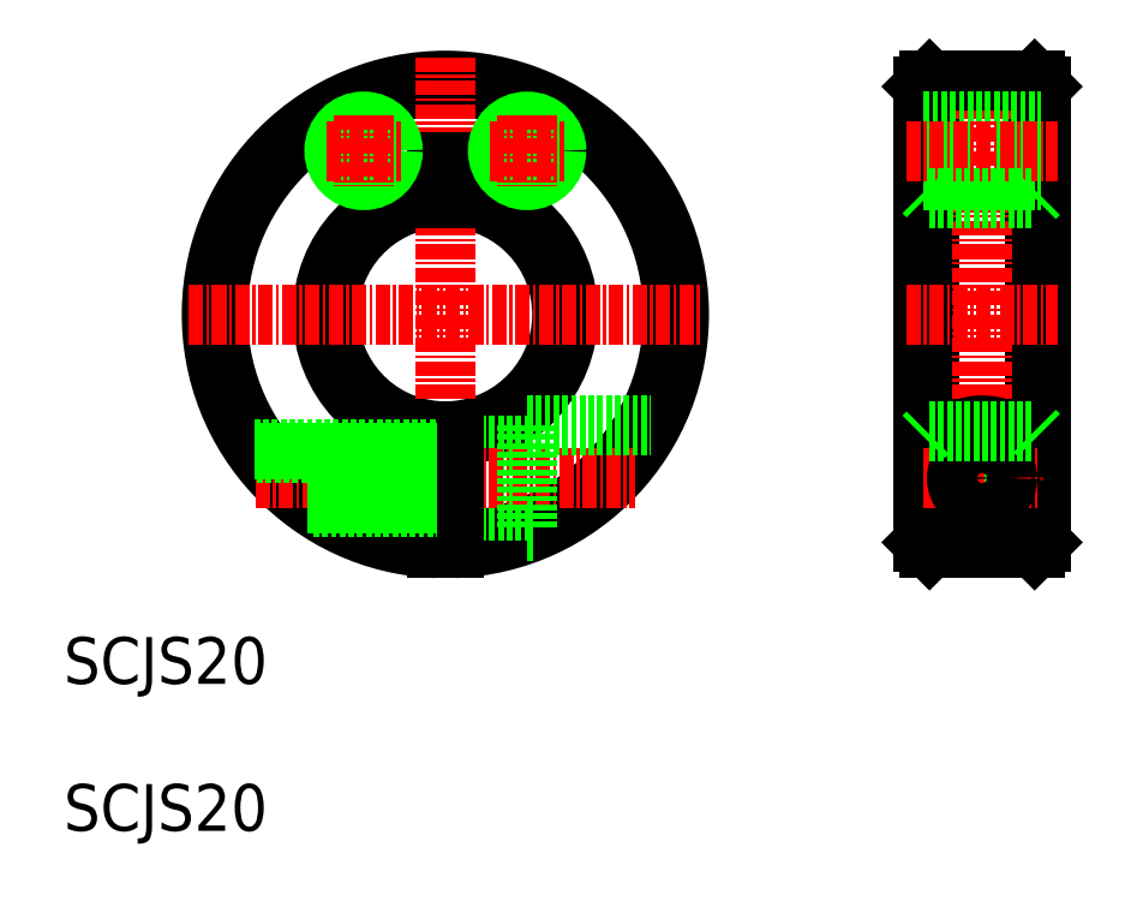
<metadata>
{"format":"dxf","ext":"dxf","renderer":"ezdxf+matplotlib","layout":"modelspace","background":"white","min_lineweight":24,"dpi":150}
</metadata>
<code>
0
SECTION
2
ENTITIES
0
ARC
8
0
10
163.2
20
297.3
30
0
40
19.5
50
272.2
51
267.8
0
ARC
8
0
10
163.2
20
297.3
30
0
40
20
50
272.1
51
267.9
0
ARC
8
0
10
163.2
20
297.3
30
0
40
10
50
94.3
51
265.7
0
ARC
8
0
10
163.2
20
297.3
30
0
40
10.5
50
94.1
51
265.9
0
ARC
8
0
10
163.2
20
297.3
30
0
40
10.5
50
274.1
51
85.9
0
ARC
8
0
10
163.2
20
297.3
30
0
40
10
50
274.3
51
85.7
0
LINE
8
CENTER
10
163.2
20
319.3
30
0
11
163.2
21
275.3
31
0
0
TEXT
8
0
10
130.6
20
265.7
30
0
40
4
1
SCJS20
0
LINE
8
0
10
164
20
280.5
30
0
11
170.2
21
280.5
31
0
0
LINE
8
0
10
164
20
286
30
0
11
170.2
21
286
31
0
0
LINE
8
CENTER
10
141.2
20
297.3
30
0
11
185.2
21
297.3
31
0
0
LINE
8
CENTER
10
147
20
283.3
30
0
11
179.5
21
283.3
31
0
0
LINE
8
0
10
162.5
20
287.3
30
0
11
162.5
21
277.3
31
0
0
LINE
8
0
10
164
20
287.3
30
0
11
164
21
277.3
31
0
0
LINE
8
0
10
151.9
20
280.8
30
0
11
162.5
21
280.8
31
0
0
LINE
8
0
10
146.9
20
285.8
30
0
11
162.5
21
285.8
31
0
0
LINE
8
0
10
170.2
20
287.8
30
0
11
170.2
21
278.8
31
0
0
LINE
8
0
10
170.2
20
278.8
30
0
11
170.8
21
278.8
31
0
0
LINE
8
0
10
170.2
20
287.8
30
0
11
180.8
21
287.8
31
0
0
LINE
8
0
10
162.5
20
310.3
30
0
11
164
21
310.3
31
0
0
LINE
8
0
10
162.5
20
310.3
30
0
11
162.5
21
307.3
31
0
0
LINE
8
0
10
164
20
310.3
30
0
11
164
21
307.3
31
0
0
LINE
8
0
10
213.7
20
317.3
30
0
11
213.7
21
277.3
31
0
0
LINE
8
0
10
204.7
20
317.3
30
0
11
204.7
21
277.3
31
0
0
LINE
8
0
10
204.2
20
316.8
30
0
11
204.2
21
277.8
31
0
0
LINE
8
0
10
214.2
20
316.8
30
0
11
214.2
21
277.8
31
0
0
LINE
8
CENTER
10
209.2
20
319.3
30
0
11
209.2
21
275.3
31
0
0
LINE
8
CENTER
10
202.7
20
297.3
30
0
11
215.7
21
297.3
31
0
0
CIRCLE
8
0
10
209.2
20
283.3
30
0
40
2.75
0
CIRCLE
8
0
10
209.2
20
283.3
30
0
40
2.5
0
CIRCLE
8
0
10
209.2
20
283.3
30
0
40
4.5
0
LINE
8
0
10
204.7
20
277.3
30
0
11
213.7
21
277.3
31
0
0
LINE
8
0
10
204.2
20
277.8
30
0
11
204.7
21
277.3
31
0
0
LINE
8
0
10
213.7
20
277.3
30
0
11
214.2
21
277.8
31
0
0
LINE
8
CENTER
10
204.2
20
283.3
30
0
11
214.2
21
283.3
31
0
0
LINE
8
0
10
213.7
20
297.3
30
0
11
213.7
21
297.3
31
0
0
LINE
8
0
10
204.7
20
317.3
30
0
11
213.7
21
317.3
31
0
0
LINE
8
0
10
204.2
20
316.8
30
0
11
204.7
21
317.3
31
0
0
LINE
8
0
10
213.7
20
317.3
30
0
11
214.2
21
316.8
31
0
0
CIRCLE
8
0
10
170.2
20
311.3
30
0
40
2.15
0
CIRCLE
8
0
10
170.2
20
311.3
30
0
40
2.5
0
LINE
8
CENTER
10
167
20
311.3
30
0
11
173.4
21
311.3
31
0
0
LINE
8
CENTER
10
170.2
20
314.3
30
0
11
170.2
21
308.3
31
0
0
CIRCLE
8
0
10
156.2
20
311.3
30
0
40
2.15
0
CIRCLE
8
0
10
156.2
20
311.3
30
0
40
2.5
0
LINE
8
CENTER
10
153
20
311.3
30
0
11
159.4
21
311.3
31
0
0
LINE
8
CENTER
10
156.2
20
314.3
30
0
11
156.2
21
308.3
31
0
0
LINE
8
0
10
147.1
20
285.4
30
0
11
162.5
21
285.4
31
0
0
LINE
8
0
10
151.4
20
281.1
30
0
11
162.5
21
281.1
31
0
0
LINE
8
0
10
204.2
20
313.8
30
0
11
214.2
21
313.8
31
0
0
LINE
8
0
10
204.2
20
313.4
30
0
11
214.2
21
313.4
31
0
0
LINE
8
0
10
204.2
20
309.1
30
0
11
214.2
21
309.1
31
0
0
LINE
8
0
10
204.2
20
308.8
30
0
11
214.2
21
308.8
31
0
0
CIRCLE
8
0
10
209.2
20
283.3
30
0
40
2.15
0
LINE
8
CENTER
10
202.7
20
311.3
30
0
11
215.7
21
311.3
31
0
0
LINE
8
0
10
213.7
20
311.3
30
0
11
213.7
21
311.3
31
0
0
LINE
8
0
10
204.7
20
307.3
30
0
11
213.7
21
307.3
31
0
0
LINE
8
0
10
204.2
20
307.8
30
0
11
204.7
21
307.3
31
0
0
LINE
8
0
10
213.7
20
307.3
30
0
11
214.2
21
307.8
31
0
0
LINE
8
0
10
204.7
20
287.3
30
0
11
213.7
21
287.3
31
0
0
LINE
8
0
10
204.2
20
286.8
30
0
11
204.7
21
287.3
31
0
0
LINE
8
0
10
213.7
20
287.3
30
0
11
214.2
21
286.8
31
0
0
TEXT
8
0
10
130.6
20
253.1
30
0
40
4
1
SCJS20
0
ENDSEC
0
EOF

</code>
